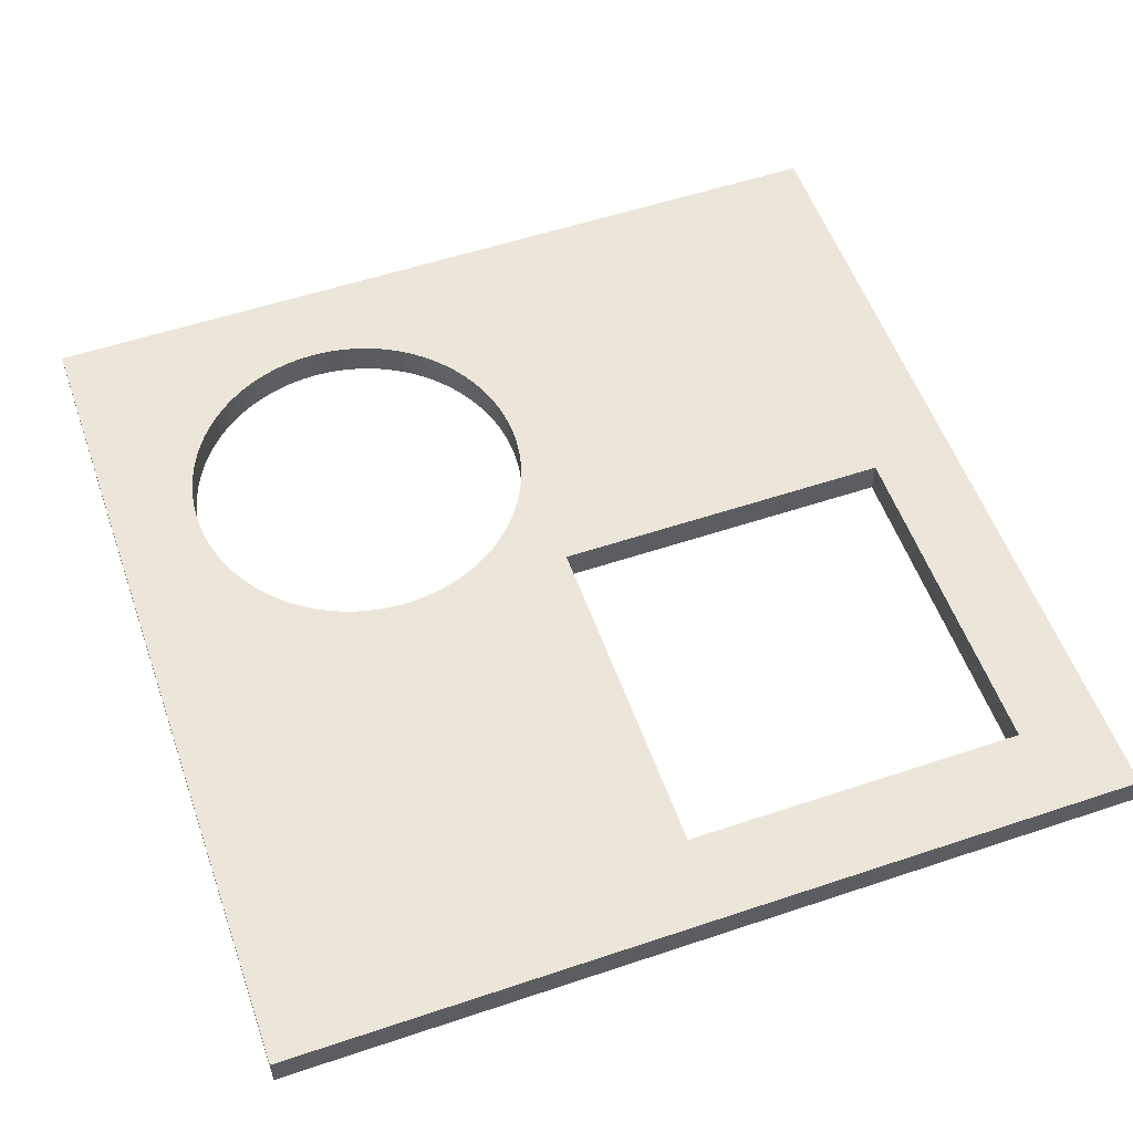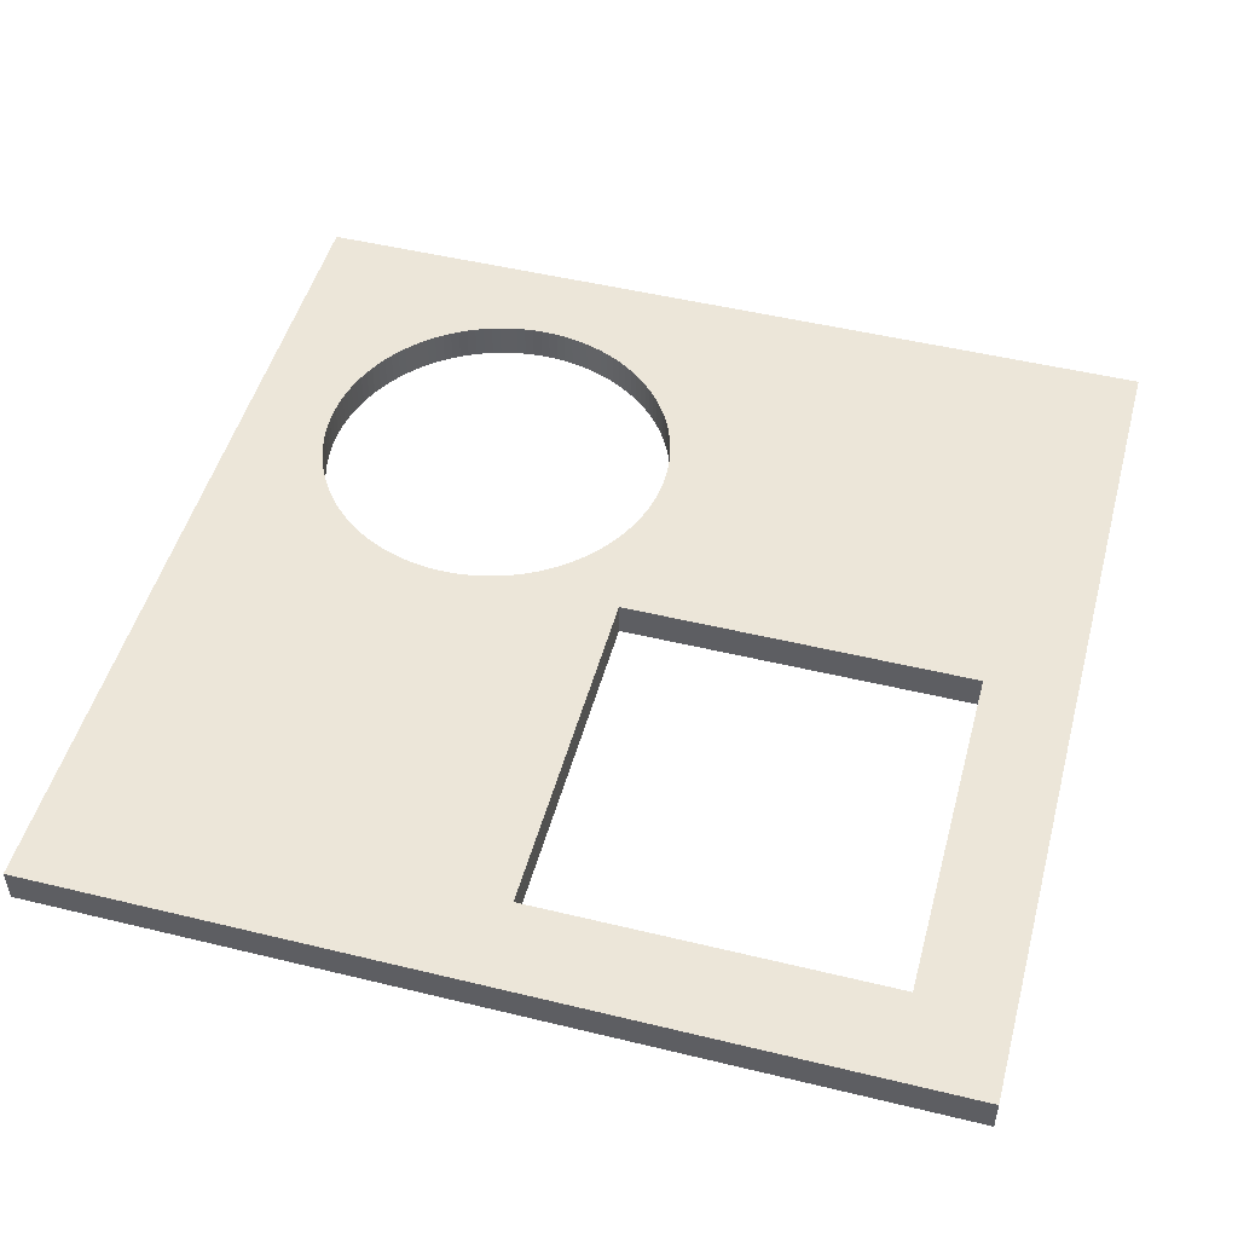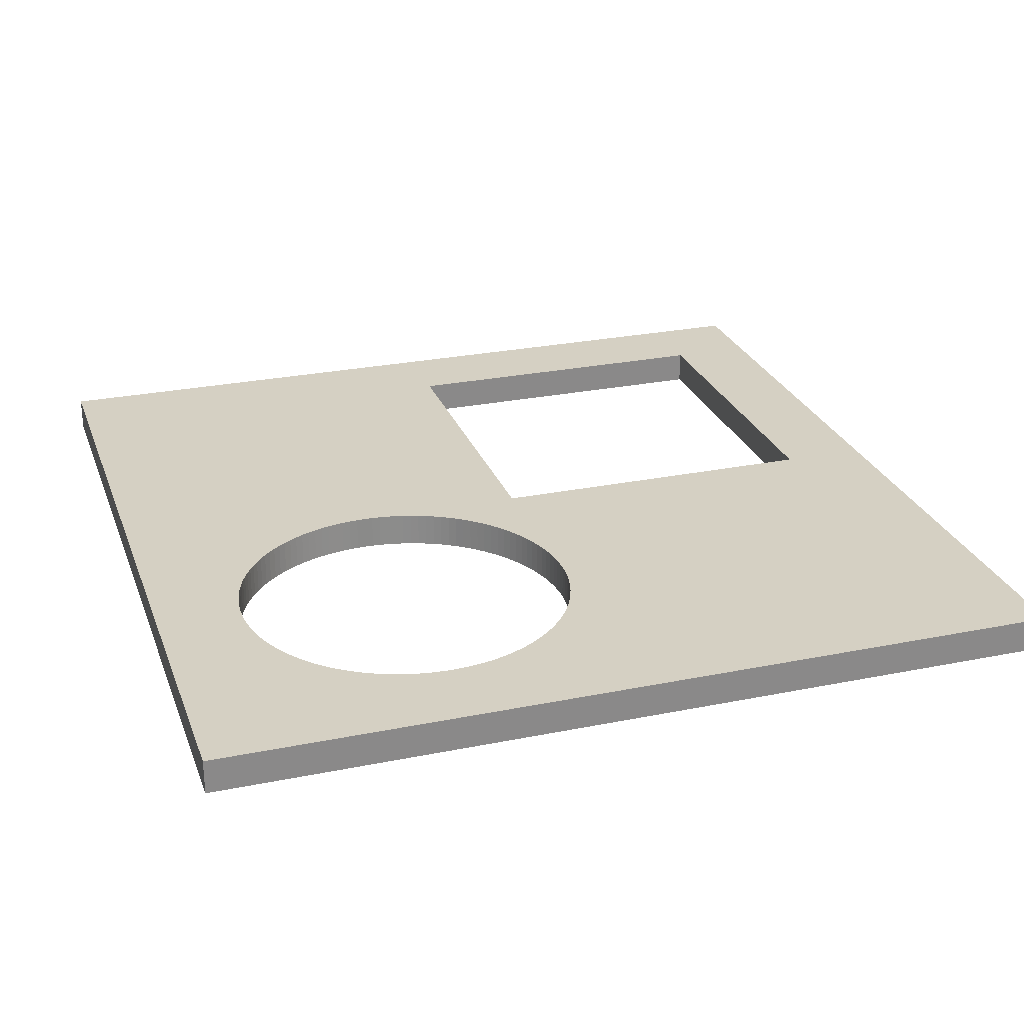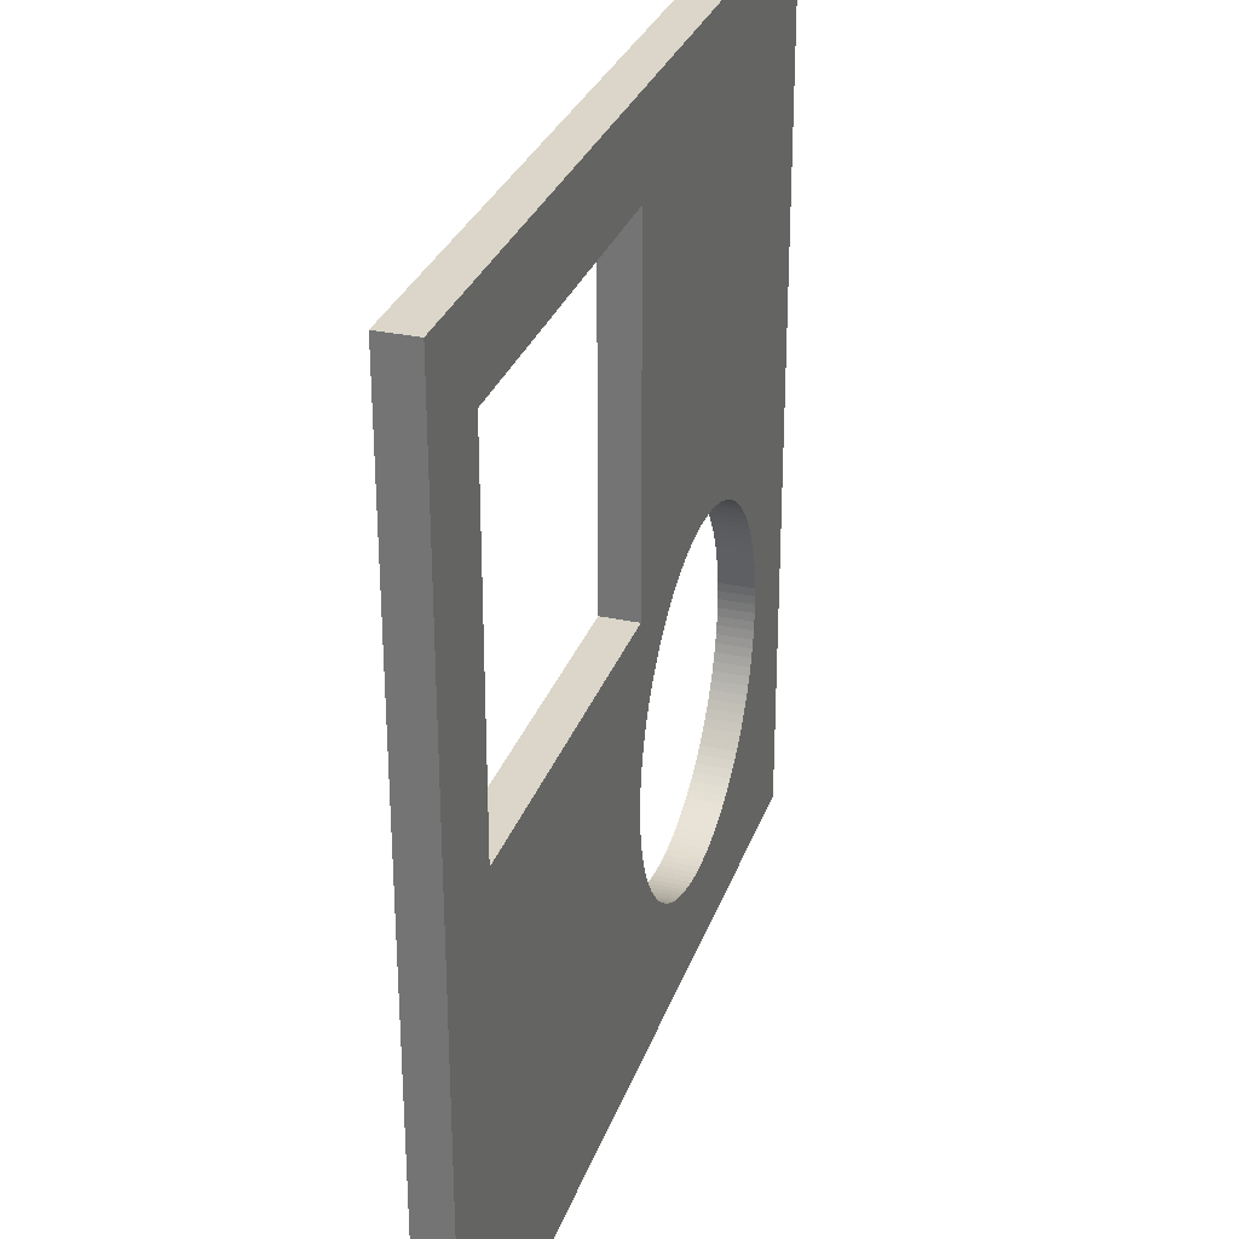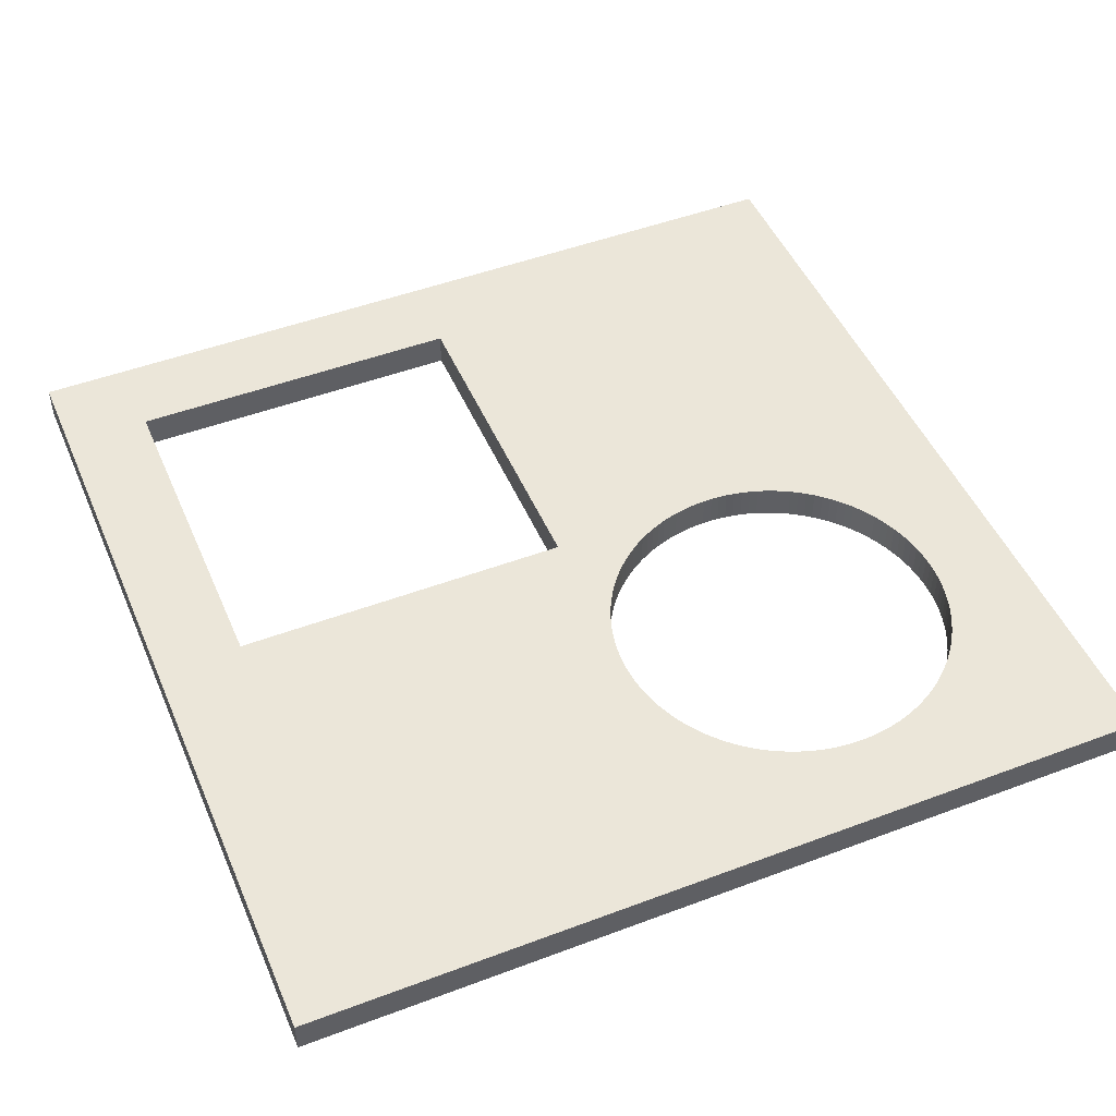
<metadata>
{"format":"obj","ext":"obj","renderer":"f3d","projection":"perspective","resolution":1024,"background":"white","views":[{"elev":55.4,"azim":160.6,"up":"+Z"},{"elev":49.2,"azim":-164.9,"up":"+Z"},{"elev":26.3,"azim":72.2,"up":"+Z"},{"elev":30.1,"azim":-72.4,"up":"+Y"},{"elev":48.4,"azim":-22.8,"up":"+Z"}]}
</metadata>
<code>
v 0 0 0
v 0 0 2
v 0 50 0
v 0 50 2
v 50 0 0
v 50 0 2
v 27.67 8.198 2
v 28.02 7.841 2
v 28.38 7.502 2
v 27.34 8.572 2
v 28.77 7.182 2
v 27.03 8.962 2
v 29.16 6.881 2
v 26.74 9.367 2
v 29.57 6.6 2
v 26.47 9.786 2
v 30 6.34 2
v 26.22 10.22 2
v 30.44 6.101 2
v 25.99 10.66 2
v 30.89 5.885 2
v 25.79 11.12 2
v 31.35 5.691 2
v 25.6 11.58 2
v 31.82 5.521 2
v 25.44 12.05 2
v 32.29 5.374 2
v 25.31 12.53 2
v 32.77 5.251 2
v 25.2 13.02 2
v 33.26 5.152 2
v 25.11 13.51 2
v 5 25 2
v 33.76 5.078 2
v 25.05 14 2
v 25.01 14.5 2
v 25 15 2
v 25.01 15.5 2
v 25.05 16 2
v 25.11 16.49 2
v 25.2 16.98 2
v 25.31 17.47 2
v 25.44 17.95 2
v 25 25 2
v 27.34 21.43 2
v 27.67 21.8 2
v 27.03 21.04 2
v 26.74 20.63 2
v 26.47 20.21 2
v 26.22 19.78 2
v 25.99 19.34 2
v 25.79 18.88 2
v 25.6 18.42 2
v 5 45 2
v 36.24 5.078 2
v 35.75 5.028 2
v 36.74 5.152 2
v 37.23 5.251 2
v 37.71 5.374 2
v 38.18 5.521 2
v 38.65 5.691 2
v 39.11 5.885 2
v 39.56 6.101 2
v 40 6.34 2
v 40.43 6.6 2
v 40.84 6.881 2
v 41.23 7.182 2
v 41.62 7.502 2
v 41.98 7.841 2
v 34.25 5.028 2
v 34.75 5.003 2
v 35.25 5.003 2
v 28.02 22.16 2
v 42.33 8.198 2
v 28.38 22.5 2
v 42.66 8.572 2
v 28.77 22.82 2
v 42.97 8.962 2
v 29.16 23.12 2
v 43.26 9.367 2
v 29.57 23.4 2
v 43.53 9.786 2
v 30 23.66 2
v 43.78 10.22 2
v 30.44 23.9 2
v 44.01 10.66 2
v 30.89 24.12 2
v 44.21 11.12 2
v 31.35 24.31 2
v 44.4 11.58 2
v 31.82 24.48 2
v 44.56 12.05 2
v 32.29 24.63 2
v 44.69 12.53 2
v 44.8 13.02 2
v 44.89 13.51 2
v 44.95 14 2
v 44.99 14.5 2
v 45 15 2
v 44.99 15.5 2
v 44.95 16 2
v 44.89 16.49 2
v 25 45 2
v 36.24 24.92 2
v 36.74 24.85 2
v 35.75 24.97 2
v 35.25 25 2
v 34.75 25 2
v 34.25 24.97 2
v 33.76 24.92 2
v 33.26 24.85 2
v 32.77 24.75 2
v 50 50 2
v 44.8 16.98 2
v 44.69 17.47 2
v 44.56 17.95 2
v 44.4 18.42 2
v 44.21 18.88 2
v 44.01 19.34 2
v 43.78 19.78 2
v 43.53 20.21 2
v 43.26 20.63 2
v 42.97 21.04 2
v 42.66 21.43 2
v 42.33 21.8 2
v 41.98 22.16 2
v 41.62 22.5 2
v 41.23 22.82 2
v 40.84 23.12 2
v 40.43 23.4 2
v 40 23.66 2
v 39.56 23.9 2
v 39.11 24.12 2
v 38.65 24.31 2
v 38.18 24.48 2
v 37.71 24.63 2
v 37.23 24.75 2
v 50 50 0
v 27.67 8.198 0
v 28.02 7.841 0
v 28.38 7.502 0
v 27.34 8.572 0
v 28.77 7.182 0
v 27.03 8.962 0
v 29.16 6.881 0
v 26.74 9.367 0
v 29.57 6.6 0
v 26.47 9.786 0
v 30 6.34 0
v 26.22 10.22 0
v 30.44 6.101 0
v 25.99 10.66 0
v 30.89 5.885 0
v 25.79 11.12 0
v 31.35 5.691 0
v 25.6 11.58 0
v 31.82 5.521 0
v 25.44 12.05 0
v 32.29 5.374 0
v 25.31 12.53 0
v 32.77 5.251 0
v 25.2 13.02 0
v 33.26 5.152 0
v 5 25 0
v 25.11 13.51 0
v 33.76 5.078 0
v 25.05 14 0
v 25.01 14.5 0
v 25 15 0
v 25.01 15.5 0
v 25.05 16 0
v 25.11 16.49 0
v 25.2 16.98 0
v 25.31 17.47 0
v 25.44 17.95 0
v 25 25 0
v 27.34 21.43 0
v 27.67 21.8 0
v 27.03 21.04 0
v 26.74 20.63 0
v 26.47 20.21 0
v 26.22 19.78 0
v 25.99 19.34 0
v 25.79 18.88 0
v 25.6 18.42 0
v 5 45 0
v 36.24 5.078 0
v 35.75 5.028 0
v 36.74 5.152 0
v 37.23 5.251 0
v 37.71 5.374 0
v 38.18 5.521 0
v 38.65 5.691 0
v 39.11 5.885 0
v 39.56 6.101 0
v 40 6.34 0
v 40.43 6.6 0
v 40.84 6.881 0
v 41.23 7.182 0
v 41.62 7.502 0
v 41.98 7.841 0
v 34.25 5.028 0
v 34.75 5.003 0
v 35.25 5.003 0
v 28.02 22.16 0
v 42.33 8.198 0
v 28.38 22.5 0
v 42.66 8.572 0
v 28.77 22.82 0
v 42.97 8.962 0
v 29.16 23.12 0
v 43.26 9.367 0
v 29.57 23.4 0
v 43.53 9.786 0
v 30 23.66 0
v 43.78 10.22 0
v 30.44 23.9 0
v 44.01 10.66 0
v 30.89 24.12 0
v 44.21 11.12 0
v 31.35 24.31 0
v 44.4 11.58 0
v 31.82 24.48 0
v 44.56 12.05 0
v 32.29 24.63 0
v 44.69 12.53 0
v 44.8 13.02 0
v 44.89 13.51 0
v 44.95 14 0
v 44.99 14.5 0
v 45 15 0
v 44.99 15.5 0
v 44.95 16 0
v 44.89 16.49 0
v 25 45 0
v 36.24 24.92 0
v 36.74 24.85 0
v 35.75 24.97 0
v 35.25 25 0
v 34.75 25 0
v 34.25 24.97 0
v 33.76 24.92 0
v 33.26 24.85 0
v 32.77 24.75 0
v 44.8 16.98 0
v 44.69 17.47 0
v 44.56 17.95 0
v 44.4 18.42 0
v 44.21 18.88 0
v 44.01 19.34 0
v 43.78 19.78 0
v 43.53 20.21 0
v 43.26 20.63 0
v 42.97 21.04 0
v 42.66 21.43 0
v 42.33 21.8 0
v 41.98 22.16 0
v 41.62 22.5 0
v 41.23 22.82 0
v 40.84 23.12 0
v 40.43 23.4 0
v 40 23.66 0
v 39.56 23.9 0
v 39.11 24.12 0
v 38.65 24.31 0
v 38.18 24.48 0
v 37.71 24.63 0
v 37.23 24.75 0
f 1 2 3
f 3 2 4
f 5 6 1
f 1 6 2
f 7 2 8
f 9 8 2
f 10 2 7
f 11 9 2
f 12 2 10
f 13 11 2
f 14 2 12
f 15 13 2
f 16 2 14
f 17 15 2
f 18 2 16
f 19 17 2
f 20 2 18
f 21 19 2
f 22 2 20
f 23 21 2
f 24 2 22
f 25 23 2
f 26 2 24
f 27 25 2
f 28 2 26
f 29 27 2
f 30 2 28
f 31 29 2
f 32 33 2
f 32 2 30
f 34 31 2
f 35 33 32
f 36 33 35
f 37 33 36
f 38 33 37
f 39 33 38
f 40 33 39
f 41 33 40
f 42 33 41
f 43 33 42
f 44 33 43
f 44 45 46
f 44 47 45
f 44 48 47
f 44 49 48
f 44 50 49
f 44 51 50
f 44 52 51
f 44 53 52
f 44 43 53
f 4 2 33
f 54 4 33
f 6 55 56
f 6 57 55
f 6 58 57
f 6 59 58
f 6 60 59
f 6 61 60
f 6 62 61
f 6 63 62
f 6 64 63
f 6 65 64
f 6 66 65
f 6 67 66
f 6 68 67
f 6 69 68
f 6 34 2
f 6 70 34
f 6 71 70
f 6 72 71
f 6 56 72
f 73 44 46
f 74 69 6
f 75 44 73
f 76 74 6
f 77 44 75
f 78 76 6
f 79 44 77
f 80 78 6
f 81 44 79
f 82 80 6
f 83 44 81
f 84 82 6
f 85 44 83
f 86 84 6
f 87 44 85
f 88 86 6
f 89 44 87
f 90 88 6
f 91 44 89
f 92 90 6
f 93 44 91
f 94 92 6
f 95 94 6
f 96 95 6
f 97 96 6
f 98 97 6
f 99 98 6
f 100 99 6
f 101 100 6
f 102 101 6
f 103 44 93
f 103 104 105
f 103 106 104
f 103 107 106
f 103 108 107
f 103 109 108
f 103 110 109
f 103 111 110
f 103 112 111
f 103 93 112
f 103 4 54
f 113 114 102
f 113 115 114
f 113 116 115
f 113 117 116
f 113 118 117
f 113 119 118
f 113 120 119
f 113 121 120
f 113 122 121
f 113 123 122
f 113 124 123
f 113 125 124
f 113 126 125
f 113 127 126
f 113 128 127
f 113 129 128
f 113 130 129
f 113 131 130
f 113 132 131
f 113 133 132
f 113 134 133
f 113 135 134
f 113 136 135
f 113 137 136
f 113 105 137
f 113 103 105
f 113 102 6
f 113 4 103
f 113 138 3
f 113 3 4
f 1 139 140
f 140 141 1
f 1 142 139
f 141 143 1
f 1 144 142
f 143 145 1
f 1 146 144
f 145 147 1
f 1 148 146
f 147 149 1
f 1 150 148
f 149 151 1
f 1 152 150
f 151 153 1
f 1 154 152
f 153 155 1
f 1 156 154
f 155 157 1
f 1 158 156
f 157 159 1
f 1 160 158
f 159 161 1
f 1 162 160
f 161 163 1
f 164 165 1
f 1 165 162
f 163 166 1
f 164 167 165
f 164 168 167
f 164 169 168
f 164 170 169
f 164 171 170
f 164 172 171
f 164 173 172
f 164 174 173
f 164 175 174
f 164 176 175
f 177 176 178
f 179 176 177
f 180 176 179
f 181 176 180
f 182 176 181
f 183 176 182
f 184 176 183
f 185 176 184
f 175 176 185
f 1 3 164
f 3 186 164
f 187 5 188
f 189 5 187
f 190 5 189
f 191 5 190
f 192 5 191
f 193 5 192
f 194 5 193
f 195 5 194
f 196 5 195
f 197 5 196
f 198 5 197
f 199 5 198
f 200 5 199
f 201 5 200
f 166 5 1
f 202 5 166
f 203 5 202
f 204 5 203
f 188 5 204
f 176 205 178
f 201 206 5
f 176 207 205
f 206 208 5
f 176 209 207
f 208 210 5
f 176 211 209
f 210 212 5
f 176 213 211
f 212 214 5
f 176 215 213
f 214 216 5
f 176 217 215
f 216 218 5
f 176 219 217
f 218 220 5
f 176 221 219
f 220 222 5
f 176 223 221
f 222 224 5
f 176 225 223
f 224 226 5
f 226 227 5
f 227 228 5
f 228 229 5
f 229 230 5
f 230 231 5
f 231 232 5
f 232 233 5
f 233 234 5
f 176 235 225
f 236 235 237
f 238 235 236
f 239 235 238
f 240 235 239
f 241 235 240
f 242 235 241
f 243 235 242
f 244 235 243
f 225 235 244
f 3 235 186
f 245 138 234
f 246 138 245
f 247 138 246
f 248 138 247
f 249 138 248
f 250 138 249
f 251 138 250
f 252 138 251
f 253 138 252
f 254 138 253
f 255 138 254
f 256 138 255
f 257 138 256
f 258 138 257
f 259 138 258
f 260 138 259
f 261 138 260
f 262 138 261
f 263 138 262
f 264 138 263
f 265 138 264
f 266 138 265
f 267 138 266
f 268 138 267
f 237 138 268
f 235 138 237
f 234 138 5
f 3 138 235
f 6 5 138
f 6 138 113
f 99 100 231
f 231 100 232
f 232 101 233
f 100 101 232
f 233 102 234
f 101 102 233
f 234 114 245
f 102 114 234
f 245 115 246
f 114 115 245
f 246 116 247
f 115 116 246
f 247 117 248
f 116 117 247
f 248 118 249
f 117 118 248
f 249 119 250
f 118 119 249
f 250 120 251
f 119 120 250
f 120 121 251
f 251 121 252
f 121 122 252
f 252 122 253
f 122 123 253
f 253 123 254
f 254 123 255
f 123 124 255
f 255 124 256
f 124 125 256
f 125 126 256
f 256 126 257
f 257 126 258
f 126 127 258
f 127 128 258
f 258 128 259
f 128 129 259
f 259 129 260
f 129 130 260
f 260 130 261
f 130 131 261
f 261 131 262
f 131 132 262
f 262 132 263
f 263 133 264
f 132 133 263
f 264 134 265
f 133 134 264
f 265 135 266
f 134 135 265
f 266 136 267
f 135 136 266
f 267 137 268
f 136 137 267
f 268 105 237
f 137 105 268
f 237 104 236
f 105 104 237
f 236 106 238
f 104 106 236
f 238 107 239
f 106 107 238
f 239 108 240
f 107 108 239
f 240 109 241
f 241 109 242
f 108 109 240
f 109 110 242
f 242 111 243
f 110 111 242
f 243 112 244
f 111 112 243
f 112 93 244
f 244 93 225
f 93 91 225
f 225 91 223
f 223 91 221
f 91 89 221
f 89 87 221
f 221 87 219
f 87 85 219
f 219 85 217
f 85 83 217
f 217 83 215
f 83 81 215
f 215 81 213
f 81 79 213
f 213 79 211
f 79 77 211
f 211 77 209
f 77 75 209
f 209 75 207
f 75 73 207
f 207 73 205
f 73 46 205
f 205 46 178
f 46 45 178
f 178 45 177
f 45 47 177
f 177 47 179
f 47 48 179
f 179 48 180
f 48 49 180
f 180 49 181
f 181 49 182
f 49 50 182
f 50 51 182
f 182 51 183
f 51 52 183
f 183 52 184
f 52 53 184
f 184 53 185
f 53 43 185
f 185 43 175
f 175 42 174
f 43 42 175
f 174 41 173
f 42 41 174
f 173 40 172
f 41 40 173
f 172 39 171
f 40 39 172
f 39 38 171
f 171 38 170
f 38 37 170
f 170 37 169
f 37 36 169
f 169 36 168
f 36 35 168
f 168 35 167
f 35 32 167
f 167 32 165
f 32 30 165
f 165 30 162
f 30 28 162
f 162 28 160
f 28 26 160
f 160 26 158
f 26 24 158
f 158 24 156
f 24 22 156
f 156 22 154
f 22 20 154
f 154 20 152
f 20 18 152
f 152 18 150
f 18 16 150
f 150 16 148
f 148 14 146
f 16 14 148
f 146 12 144
f 14 12 146
f 144 10 142
f 12 10 144
f 142 7 139
f 10 7 142
f 139 8 140
f 7 8 139
f 140 9 141
f 8 9 140
f 141 11 143
f 9 11 141
f 143 13 145
f 11 13 143
f 145 15 147
f 13 15 145
f 147 17 149
f 15 17 147
f 149 19 151
f 17 19 149
f 151 21 153
f 19 21 151
f 153 23 155
f 21 23 153
f 23 25 155
f 155 25 157
f 25 27 157
f 157 27 159
f 27 29 159
f 159 29 161
f 29 31 161
f 161 31 163
f 163 34 166
f 31 34 163
f 166 70 202
f 34 70 166
f 202 71 203
f 70 71 202
f 203 72 204
f 71 72 203
f 204 56 188
f 72 56 204
f 188 55 187
f 56 55 188
f 187 57 189
f 55 57 187
f 189 58 190
f 57 58 189
f 190 59 191
f 58 59 190
f 191 60 192
f 59 60 191
f 192 61 193
f 60 61 192
f 193 62 194
f 61 62 193
f 194 63 195
f 62 63 194
f 195 64 196
f 63 64 195
f 196 65 197
f 64 65 196
f 197 66 198
f 65 66 197
f 198 67 199
f 66 67 198
f 199 68 200
f 67 68 199
f 200 69 201
f 68 69 200
f 201 74 206
f 69 74 201
f 74 76 206
f 206 76 208
f 76 78 208
f 208 78 210
f 78 80 210
f 210 80 212
f 80 82 212
f 212 82 214
f 82 84 214
f 214 84 216
f 84 86 216
f 216 86 218
f 86 88 218
f 218 88 220
f 88 90 220
f 220 90 222
f 90 92 222
f 222 92 224
f 92 94 224
f 224 94 226
f 94 95 226
f 226 95 227
f 95 96 227
f 227 96 228
f 96 97 228
f 228 97 229
f 229 98 230
f 97 98 229
f 230 99 231
f 98 99 230
f 54 33 164
f 54 164 186
f 33 44 176
f 33 176 164
f 44 103 235
f 44 235 176
f 103 54 186
f 103 186 235

</code>
